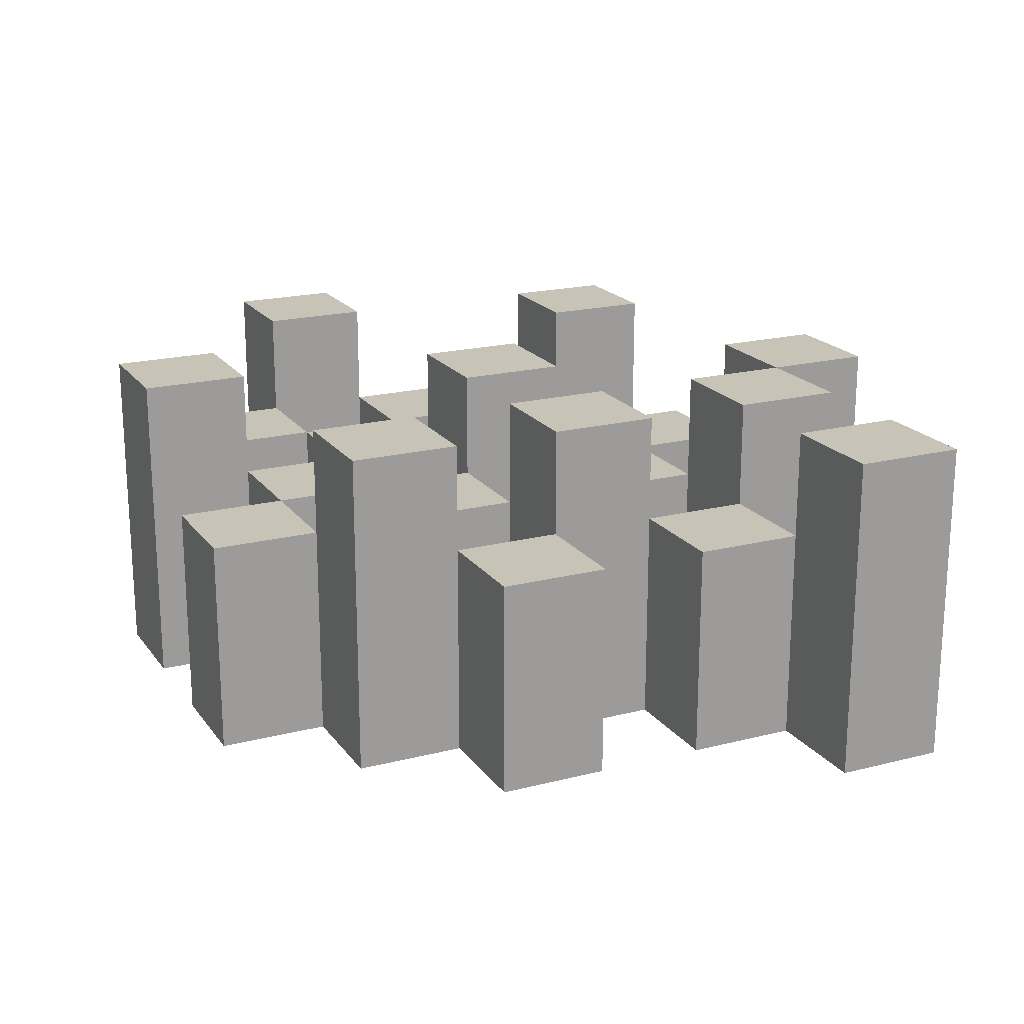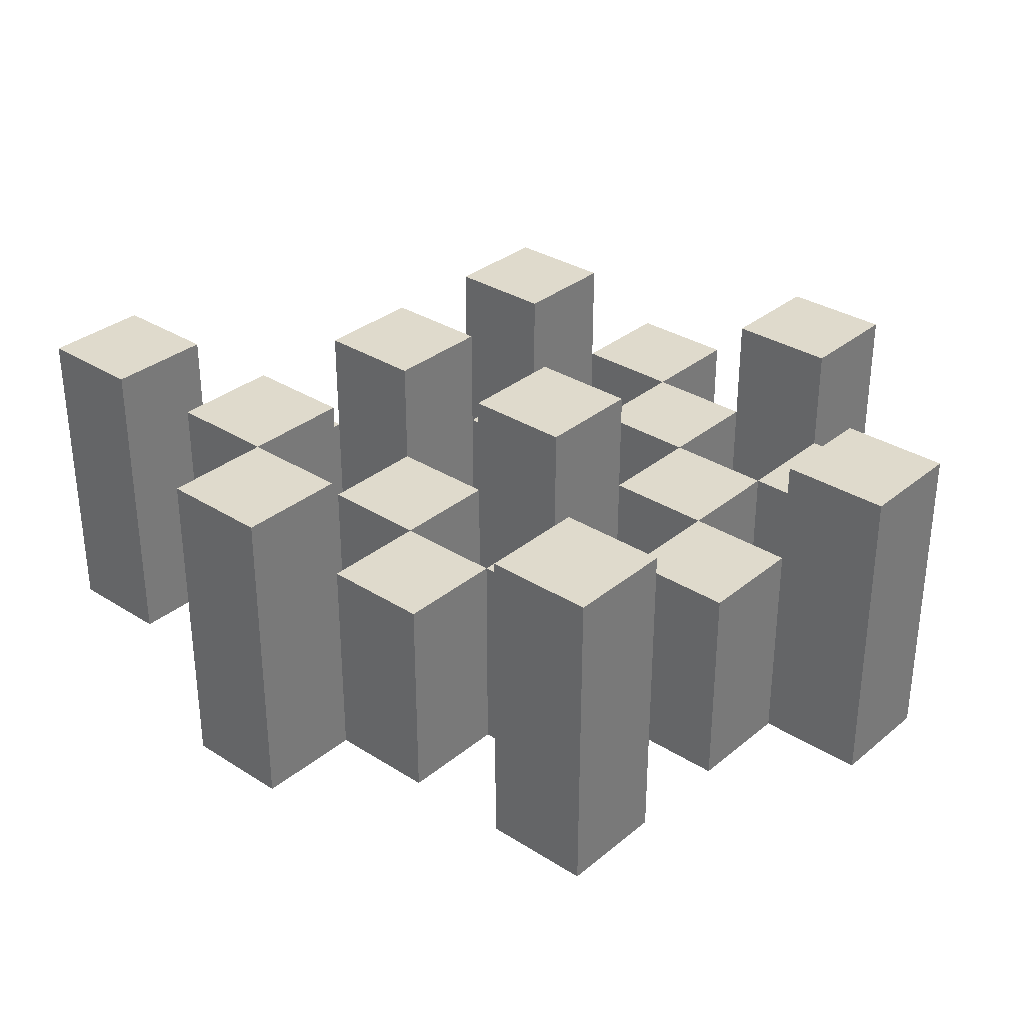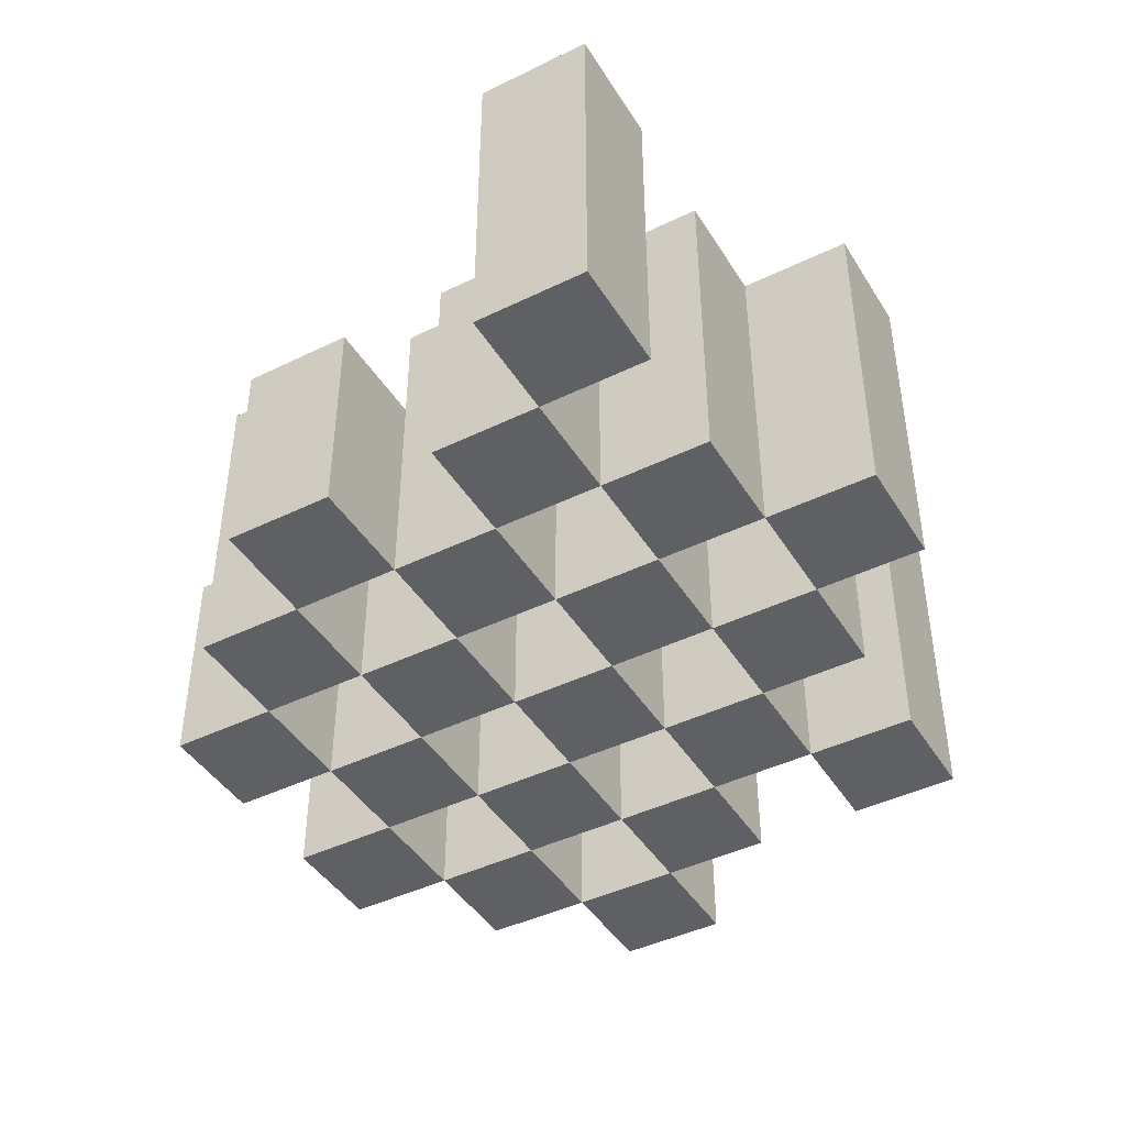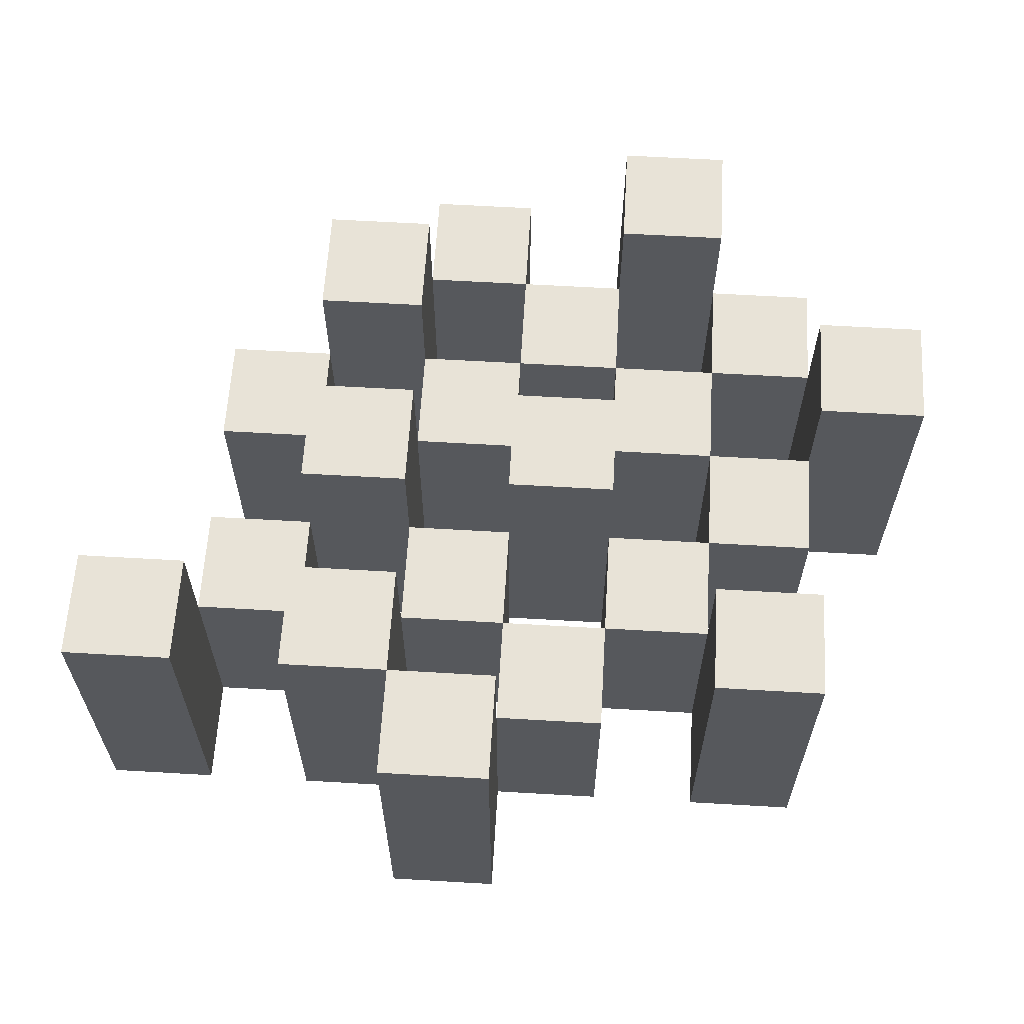
<metadata>
{"format":"obj","ext":"obj","renderer":"f3d","projection":"perspective","resolution":1024,"background":"white","views":[{"elev":19.6,"azim":64.6,"up":"+Y"},{"elev":32.4,"azim":-138.6,"up":"+Y"},{"elev":-43.7,"azim":119.8,"up":"+Y"},{"elev":61.9,"azim":-176.6,"up":"+Y"}]}
</metadata>
<code>
o
v -7.3 0.9 12.8
v -7.3 0.9 12.7
v -7.3 1.2 12.8
v -7.3 1.2 12.7
v -7.2 0.9 12.9
v -7.2 0.9 12.8
v -7.2 0.9 12.7
v -7.2 0.9 12.6
v -7.2 0.9 12.5
v -7.2 0.9 12.4
v -7.2 1.1 12.9
v -7.2 1.1 12.8
v -7.2 1.1 12.7
v -7.2 1.1 12.6
v -7.2 1.2 12.5
v -7.2 1.2 12.4
v -7.1 0.9 13
v -7.1 0.9 12.9
v -7.1 0.9 12.8
v -7.1 0.9 12.7
v -7.1 0.9 12.6
v -7.1 0.9 12.5
v -7.1 1.1 12.9
v -7.1 1.1 12.8
v -7.1 1.1 12.7
v -7.1 1.1 12.6
v -7.1 1.1 12.5
v -7.1 1.2 13
v -7.1 1.2 12.9
v -7 0.9 12.9
v -7 0.9 12.8
v -7 0.9 12.7
v -7 0.9 12.6
v -7 0.9 12.5
v -7 0.9 12.4
v -7 1.1 12.9
v -7 1.1 12.8
v -7 1.1 12.7
v -7 1.1 12.6
v -7 1.1 12.5
v -7 1.1 12.4
v -7 1.2 12.7
v -7 1.2 12.6
v -6.9 0.9 13
v -6.9 0.9 12.9
v -6.9 0.9 12.8
v -6.9 0.9 12.7
v -6.9 0.9 12.6
v -6.9 0.9 12.5
v -6.9 0.9 12.4
v -6.9 0.9 12.3
v -6.9 1.1 13
v -6.9 1.1 12.9
v -6.9 1.1 12.8
v -6.9 1.1 12.7
v -6.9 1.1 12.6
v -6.9 1.1 12.5
v -6.9 1.1 12.4
v -6.9 1.2 12.4
v -6.9 1.2 12.3
v -6.8 0.9 12.9
v -6.8 0.9 12.8
v -6.8 0.9 12.7
v -6.8 0.9 12.6
v -6.8 0.9 12.5
v -6.8 0.9 12.4
v -6.8 1.1 12.9
v -6.8 1.1 12.8
v -6.8 1.1 12.7
v -6.8 1.1 12.6
v -6.8 1.1 12.5
v -6.8 1.2 12.9
v -6.8 1.2 12.8
v -6.8 1.2 12.7
v -6.8 1.2 12.6
v -6.8 1.2 12.5
v -6.8 1.2 12.4
v -6.7 0.9 12.8
v -6.7 0.9 12.7
v -6.7 0.9 12.6
v -6.7 0.9 12.5
v -6.7 1.1 12.8
v -6.7 1.1 12.7
v -6.7 1.1 12.6
v -6.7 1.1 12.5
v -6.6 0.9 12.5
v -6.6 0.9 12.4
v -6.6 1.1 12.5
v -6.6 1.2 12.5
v -6.6 1.2 12.4
v -7.2 0.9 12.8
v -7.2 0.9 12.7
v -7.2 1.1 12.8
v -7.2 1.1 12.7
v -7.2 1.2 12.8
v -7.2 1.2 12.7
v -7.1 0.9 12.9
v -7.1 0.9 12.8
v -7.1 0.9 12.7
v -7.1 0.9 12.6
v -7.1 0.9 12.5
v -7.1 0.9 12.4
v -7.1 1.1 12.9
v -7.1 1.1 12.8
v -7.1 1.1 12.7
v -7.1 1.1 12.6
v -7.1 1.1 12.5
v -7.1 1.2 12.5
v -7.1 1.2 12.4
v -7 0.9 13
v -7 0.9 12.9
v -7 0.9 12.8
v -7 0.9 12.7
v -7 0.9 12.6
v -7 0.9 12.5
v -7 1.1 12.9
v -7 1.1 12.8
v -7 1.1 12.7
v -7 1.1 12.6
v -7 1.1 12.5
v -7 1.2 13
v -7 1.2 12.9
v -6.9 0.9 12.9
v -6.9 0.9 12.8
v -6.9 0.9 12.7
v -6.9 0.9 12.6
v -6.9 0.9 12.5
v -6.9 0.9 12.4
v -6.9 1.1 12.9
v -6.9 1.1 12.8
v -6.9 1.1 12.7
v -6.9 1.1 12.6
v -6.9 1.1 12.5
v -6.9 1.1 12.4
v -6.9 1.2 12.7
v -6.9 1.2 12.6
v -6.8 0.9 13
v -6.8 0.9 12.9
v -6.8 0.9 12.8
v -6.8 0.9 12.7
v -6.8 0.9 12.6
v -6.8 0.9 12.5
v -6.8 0.9 12.4
v -6.8 0.9 12.3
v -6.8 1.1 13
v -6.8 1.1 12.9
v -6.8 1.1 12.8
v -6.8 1.1 12.7
v -6.8 1.1 12.6
v -6.8 1.1 12.5
v -6.8 1.2 12.4
v -6.8 1.2 12.3
v -6.7 0.9 12.9
v -6.7 0.9 12.8
v -6.7 0.9 12.7
v -6.7 0.9 12.6
v -6.7 0.9 12.5
v -6.7 0.9 12.4
v -6.7 1.1 12.8
v -6.7 1.1 12.7
v -6.7 1.1 12.6
v -6.7 1.1 12.5
v -6.7 1.2 12.9
v -6.7 1.2 12.8
v -6.7 1.2 12.7
v -6.7 1.2 12.6
v -6.7 1.2 12.5
v -6.7 1.2 12.4
v -6.6 0.9 12.8
v -6.6 0.9 12.7
v -6.6 0.9 12.6
v -6.6 0.9 12.5
v -6.6 1.1 12.8
v -6.6 1.1 12.7
v -6.6 1.1 12.6
v -6.6 1.1 12.5
v -6.5 0.9 12.5
v -6.5 0.9 12.4
v -6.5 1.2 12.5
v -6.5 1.2 12.4
v -7.1 0.9 13
v -7.1 1.2 13
v -7 0.9 13
v -7 1.2 13
v -6.9 0.9 13
v -6.9 1.1 13
v -6.8 0.9 13
v -6.8 1.1 13
v -7.2 0.9 12.9
v -7.2 1.1 12.9
v -7.1 0.9 12.9
v -7.1 1.1 12.9
v -7 0.9 12.9
v -7 1.1 12.9
v -6.9 0.9 12.9
v -6.9 1.1 12.9
v -6.8 0.9 12.9
v -6.8 1.1 12.9
v -6.8 1.2 12.9
v -6.7 0.9 12.9
v -6.7 1.2 12.9
v -7.3 0.9 12.8
v -7.3 1.2 12.8
v -7.2 0.9 12.8
v -7.2 1.1 12.8
v -7.2 1.2 12.8
v -7.1 0.9 12.8
v -7.1 1.1 12.8
v -7 0.9 12.8
v -7 1.1 12.8
v -6.9 0.9 12.8
v -6.9 1.1 12.8
v -6.8 0.9 12.8
v -6.8 1.1 12.8
v -6.7 0.9 12.8
v -6.7 1.1 12.8
v -6.6 0.9 12.8
v -6.6 1.1 12.8
v -7.2 0.9 12.7
v -7.2 1.1 12.7
v -7.1 0.9 12.7
v -7.1 1.1 12.7
v -7 0.9 12.7
v -7 1.1 12.7
v -7 1.2 12.7
v -6.9 0.9 12.7
v -6.9 1.1 12.7
v -6.9 1.2 12.7
v -6.8 0.9 12.7
v -6.8 1.1 12.7
v -6.8 1.2 12.7
v -6.7 0.9 12.7
v -6.7 1.1 12.7
v -6.7 1.2 12.7
v -7.1 0.9 12.6
v -7.1 1.1 12.6
v -7 0.9 12.6
v -7 1.1 12.6
v -6.9 0.9 12.6
v -6.9 1.1 12.6
v -6.8 0.9 12.6
v -6.8 1.1 12.6
v -6.7 0.9 12.6
v -6.7 1.1 12.6
v -6.6 0.9 12.6
v -6.6 1.1 12.6
v -7.2 0.9 12.5
v -7.2 1.2 12.5
v -7.1 0.9 12.5
v -7.1 1.1 12.5
v -7.1 1.2 12.5
v -7 0.9 12.5
v -7 1.1 12.5
v -6.9 0.9 12.5
v -6.9 1.1 12.5
v -6.8 0.9 12.5
v -6.8 1.1 12.5
v -6.8 1.2 12.5
v -6.7 0.9 12.5
v -6.7 1.1 12.5
v -6.7 1.2 12.5
v -6.6 0.9 12.5
v -6.6 1.1 12.5
v -6.6 1.2 12.5
v -6.5 0.9 12.5
v -6.5 1.2 12.5
v -6.9 0.9 12.4
v -6.9 1.1 12.4
v -6.9 1.2 12.4
v -6.8 0.9 12.4
v -6.8 1.2 12.4
v -7.1 0.9 12.9
v -7.1 1.1 12.9
v -7.1 1.2 12.9
v -7 0.9 12.9
v -7 1.1 12.9
v -7 1.2 12.9
v -6.9 0.9 12.9
v -6.9 1.1 12.9
v -6.8 0.9 12.9
v -6.8 1.1 12.9
v -7.2 0.9 12.8
v -7.2 1.1 12.8
v -7.1 0.9 12.8
v -7.1 1.1 12.8
v -7 0.9 12.8
v -7 1.1 12.8
v -6.9 0.9 12.8
v -6.9 1.1 12.8
v -6.8 0.9 12.8
v -6.8 1.1 12.8
v -6.8 1.2 12.8
v -6.7 0.9 12.8
v -6.7 1.1 12.8
v -6.7 1.2 12.8
v -7.3 0.9 12.7
v -7.3 1.2 12.7
v -7.2 0.9 12.7
v -7.2 1.1 12.7
v -7.2 1.2 12.7
v -7.1 0.9 12.7
v -7.1 1.1 12.7
v -7 0.9 12.7
v -7 1.1 12.7
v -6.9 0.9 12.7
v -6.9 1.1 12.7
v -6.8 0.9 12.7
v -6.8 1.1 12.7
v -6.7 0.9 12.7
v -6.7 1.1 12.7
v -6.6 0.9 12.7
v -6.6 1.1 12.7
v -7.2 0.9 12.6
v -7.2 1.1 12.6
v -7.1 0.9 12.6
v -7.1 1.1 12.6
v -7 0.9 12.6
v -7 1.1 12.6
v -7 1.2 12.6
v -6.9 0.9 12.6
v -6.9 1.1 12.6
v -6.9 1.2 12.6
v -6.8 0.9 12.6
v -6.8 1.1 12.6
v -6.8 1.2 12.6
v -6.7 0.9 12.6
v -6.7 1.1 12.6
v -6.7 1.2 12.6
v -7.1 0.9 12.5
v -7.1 1.1 12.5
v -7 0.9 12.5
v -7 1.1 12.5
v -6.9 0.9 12.5
v -6.9 1.1 12.5
v -6.8 0.9 12.5
v -6.8 1.1 12.5
v -6.7 0.9 12.5
v -6.7 1.1 12.5
v -6.6 0.9 12.5
v -6.6 1.1 12.5
v -7.2 0.9 12.4
v -7.2 1.2 12.4
v -7.1 0.9 12.4
v -7.1 1.2 12.4
v -7 0.9 12.4
v -7 1.1 12.4
v -6.9 0.9 12.4
v -6.9 1.1 12.4
v -6.8 0.9 12.4
v -6.8 1.2 12.4
v -6.7 0.9 12.4
v -6.7 1.2 12.4
v -6.6 0.9 12.4
v -6.6 1.2 12.4
v -6.5 0.9 12.4
v -6.5 1.2 12.4
v -6.9 0.9 12.3
v -6.9 1.2 12.3
v -6.8 0.9 12.3
v -6.8 1.2 12.3
v -7.1 0.9 13
v -7 0.9 13
v -6.9 0.9 13
v -6.8 0.9 13
v -7.2 0.9 12.9
v -7.1 0.9 12.9
v -7 0.9 12.9
v -6.9 0.9 12.9
v -6.8 0.9 12.9
v -6.7 0.9 12.9
v -7.3 0.9 12.8
v -7.2 0.9 12.8
v -7.1 0.9 12.8
v -7 0.9 12.8
v -6.9 0.9 12.8
v -6.8 0.9 12.8
v -6.7 0.9 12.8
v -6.6 0.9 12.8
v -7.3 0.9 12.7
v -7.2 0.9 12.7
v -7.1 0.9 12.7
v -7 0.9 12.7
v -6.9 0.9 12.7
v -6.8 0.9 12.7
v -6.7 0.9 12.7
v -6.6 0.9 12.7
v -7.2 0.9 12.6
v -7.1 0.9 12.6
v -7 0.9 12.6
v -6.9 0.9 12.6
v -6.8 0.9 12.6
v -6.7 0.9 12.6
v -6.6 0.9 12.6
v -7.2 0.9 12.5
v -7.1 0.9 12.5
v -7 0.9 12.5
v -6.9 0.9 12.5
v -6.8 0.9 12.5
v -6.7 0.9 12.5
v -6.6 0.9 12.5
v -6.5 0.9 12.5
v -7.2 0.9 12.4
v -7.1 0.9 12.4
v -7 0.9 12.4
v -6.9 0.9 12.4
v -6.8 0.9 12.4
v -6.7 0.9 12.4
v -6.6 0.9 12.4
v -6.5 0.9 12.4
v -6.9 0.9 12.3
v -6.8 0.9 12.3
v -6.9 1.1 13
v -6.8 1.1 13
v -7.2 1.1 12.9
v -7.1 1.1 12.9
v -7 1.1 12.9
v -6.9 1.1 12.9
v -6.8 1.1 12.9
v -7.2 1.1 12.8
v -7.1 1.1 12.8
v -7 1.1 12.8
v -6.9 1.1 12.8
v -6.8 1.1 12.8
v -6.7 1.1 12.8
v -6.6 1.1 12.8
v -7.2 1.1 12.7
v -7.1 1.1 12.7
v -7 1.1 12.7
v -6.9 1.1 12.7
v -6.8 1.1 12.7
v -6.7 1.1 12.7
v -6.6 1.1 12.7
v -7.2 1.1 12.6
v -7.1 1.1 12.6
v -7 1.1 12.6
v -6.9 1.1 12.6
v -6.8 1.1 12.6
v -6.7 1.1 12.6
v -6.6 1.1 12.6
v -7.1 1.1 12.5
v -7 1.1 12.5
v -6.9 1.1 12.5
v -6.8 1.1 12.5
v -6.7 1.1 12.5
v -6.6 1.1 12.5
v -7 1.1 12.4
v -6.9 1.1 12.4
v -7.1 1.2 13
v -7 1.2 13
v -7.1 1.2 12.9
v -7 1.2 12.9
v -6.8 1.2 12.9
v -6.7 1.2 12.9
v -7.3 1.2 12.8
v -7.2 1.2 12.8
v -6.8 1.2 12.8
v -6.7 1.2 12.8
v -7.3 1.2 12.7
v -7.2 1.2 12.7
v -7 1.2 12.7
v -6.9 1.2 12.7
v -6.8 1.2 12.7
v -6.7 1.2 12.7
v -7 1.2 12.6
v -6.9 1.2 12.6
v -6.8 1.2 12.6
v -6.7 1.2 12.6
v -7.2 1.2 12.5
v -7.1 1.2 12.5
v -6.8 1.2 12.5
v -6.7 1.2 12.5
v -6.6 1.2 12.5
v -6.5 1.2 12.5
v -7.2 1.2 12.4
v -7.1 1.2 12.4
v -6.9 1.2 12.4
v -6.8 1.2 12.4
v -6.7 1.2 12.4
v -6.6 1.2 12.4
v -6.5 1.2 12.4
v -6.9 1.2 12.3
v -6.8 1.2 12.3
f 3 2 1
f 4 2 3
f 11 6 5
f 12 6 11
f 13 8 7
f 14 8 13
f 15 10 9
f 16 10 15
f 23 18 17
f 24 20 19
f 25 20 24
f 26 22 21
f 27 22 26
f 28 23 17
f 29 23 28
f 36 31 30
f 37 31 36
f 38 33 32
f 39 33 38
f 40 35 34
f 41 35 40
f 42 39 38
f 43 39 42
f 52 45 44
f 53 45 52
f 54 47 46
f 55 47 54
f 56 49 48
f 57 49 56
f 58 51 50
f 59 51 58
f 60 51 59
f 67 62 61
f 68 62 67
f 69 64 63
f 70 64 69
f 71 66 65
f 72 68 67
f 73 68 72
f 74 70 69
f 75 70 74
f 76 66 71
f 77 66 76
f 82 79 78
f 83 79 82
f 84 81 80
f 85 81 84
f 88 87 86
f 89 87 88
f 90 87 89
f 91 92 93
f 93 92 94
f 93 94 95
f 95 94 96
f 97 98 103
f 103 98 104
f 99 100 105
f 105 100 106
f 101 102 107
f 107 102 108
f 108 102 109
f 110 111 116
f 112 113 117
f 117 113 118
f 114 115 119
f 119 115 120
f 110 116 121
f 121 116 122
f 123 124 129
f 129 124 130
f 125 126 131
f 131 126 132
f 127 128 133
f 133 128 134
f 131 132 135
f 135 132 136
f 137 138 145
f 145 138 146
f 139 140 147
f 147 140 148
f 141 142 149
f 149 142 150
f 143 144 151
f 151 144 152
f 153 154 159
f 155 156 160
f 160 156 161
f 157 158 162
f 153 159 163
f 163 159 164
f 160 161 165
f 165 161 166
f 162 158 167
f 167 158 168
f 169 170 173
f 173 170 174
f 171 172 175
f 175 172 176
f 177 178 179
f 179 178 180
f 183 182 181
f 184 182 183
f 187 186 185
f 188 186 187
f 191 190 189
f 192 190 191
f 195 194 193
f 196 194 195
f 200 198 197
f 200 199 198
f 201 199 200
f 204 203 202
f 205 203 204
f 206 203 205
f 209 208 207
f 210 208 209
f 213 212 211
f 214 212 213
f 217 216 215
f 218 216 217
f 221 220 219
f 222 220 221
f 226 224 223
f 226 225 224
f 227 225 226
f 228 225 227
f 232 230 229
f 232 231 230
f 233 231 232
f 234 231 233
f 237 236 235
f 238 236 237
f 241 240 239
f 242 240 241
f 245 244 243
f 246 244 245
f 249 248 247
f 250 248 249
f 251 248 250
f 254 253 252
f 255 253 254
f 259 257 256
f 259 258 257
f 260 258 259
f 261 258 260
f 265 263 262
f 265 264 263
f 266 264 265
f 270 268 267
f 270 269 268
f 271 269 270
f 272 273 275
f 273 274 275
f 275 274 276
f 276 274 277
f 278 279 280
f 280 279 281
f 282 283 284
f 284 283 285
f 286 287 288
f 288 287 289
f 290 291 293
f 291 292 293
f 293 292 294
f 294 292 295
f 296 297 298
f 298 297 299
f 299 297 300
f 301 302 303
f 303 302 304
f 305 306 307
f 307 306 308
f 309 310 311
f 311 310 312
f 313 314 315
f 315 314 316
f 317 318 320
f 318 319 320
f 320 319 321
f 321 319 322
f 323 324 326
f 324 325 326
f 326 325 327
f 327 325 328
f 329 330 331
f 331 330 332
f 333 334 335
f 335 334 336
f 337 338 339
f 339 338 340
f 341 342 343
f 343 342 344
f 345 346 347
f 347 346 348
f 349 350 351
f 351 350 352
f 353 354 355
f 355 354 356
f 357 358 359
f 359 358 360
f 366 362 361
f 367 362 366
f 368 364 363
f 369 364 368
f 372 366 365
f 373 366 372
f 374 368 367
f 375 368 374
f 376 370 369
f 377 370 376
f 379 372 371
f 380 372 379
f 381 374 373
f 382 374 381
f 383 376 375
f 384 376 383
f 385 378 377
f 386 378 385
f 387 381 380
f 388 381 387
f 389 383 382
f 390 383 389
f 391 385 384
f 392 385 391
f 395 389 388
f 396 389 395
f 397 391 390
f 398 391 397
f 399 393 392
f 400 393 399
f 402 395 394
f 403 395 402
f 404 397 396
f 405 397 404
f 406 399 398
f 407 399 406
f 408 401 400
f 409 401 408
f 410 406 405
f 411 406 410
f 412 413 417
f 417 413 418
f 414 415 419
f 419 415 420
f 416 417 421
f 421 417 422
f 420 421 427
f 427 421 428
f 422 423 429
f 429 423 430
f 424 425 431
f 431 425 432
f 426 427 433
f 433 427 434
f 434 435 440
f 440 435 441
f 436 437 442
f 442 437 443
f 438 439 444
f 444 439 445
f 441 442 446
f 446 442 447
f 448 449 450
f 450 449 451
f 452 453 456
f 456 453 457
f 454 455 458
f 458 455 459
f 460 461 464
f 464 461 465
f 462 463 466
f 466 463 467
f 468 469 474
f 474 469 475
f 470 471 477
f 477 471 478
f 472 473 479
f 479 473 480
f 476 477 481
f 481 477 482

</code>
